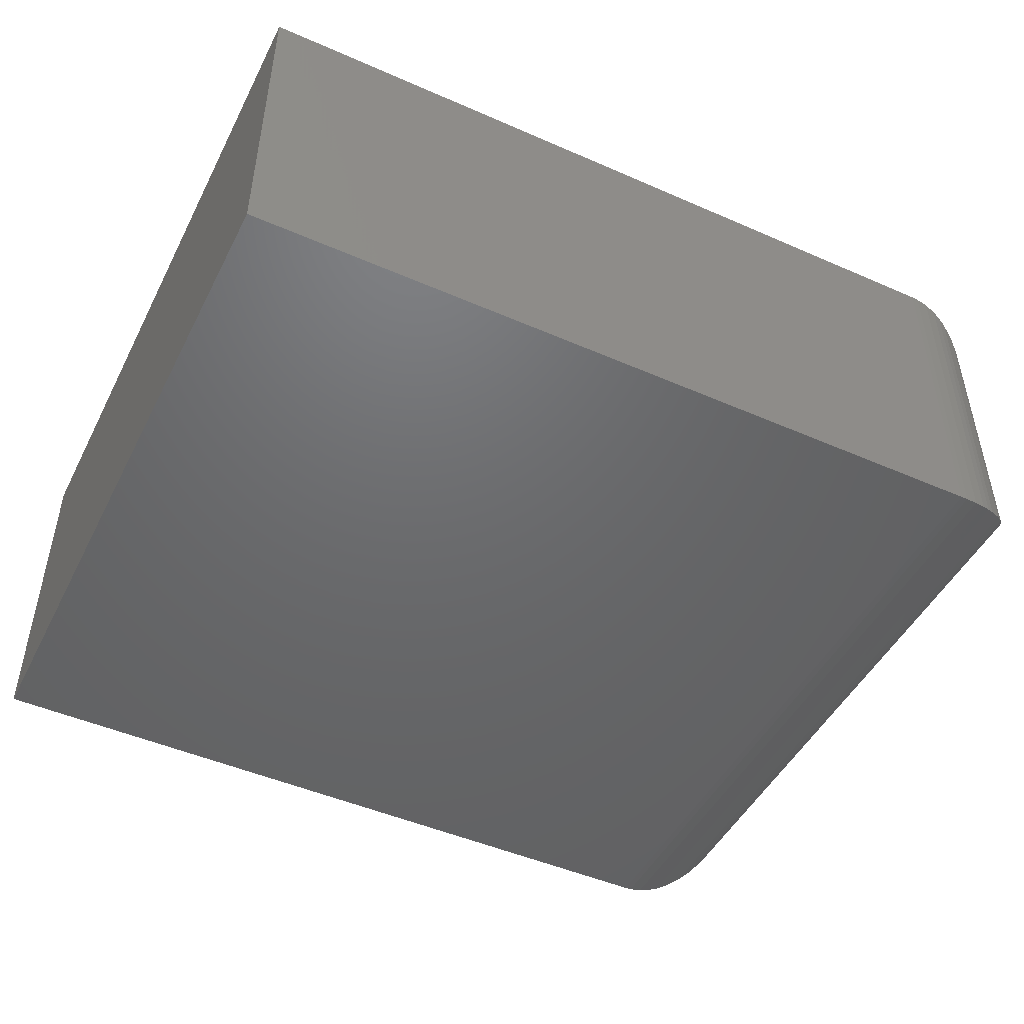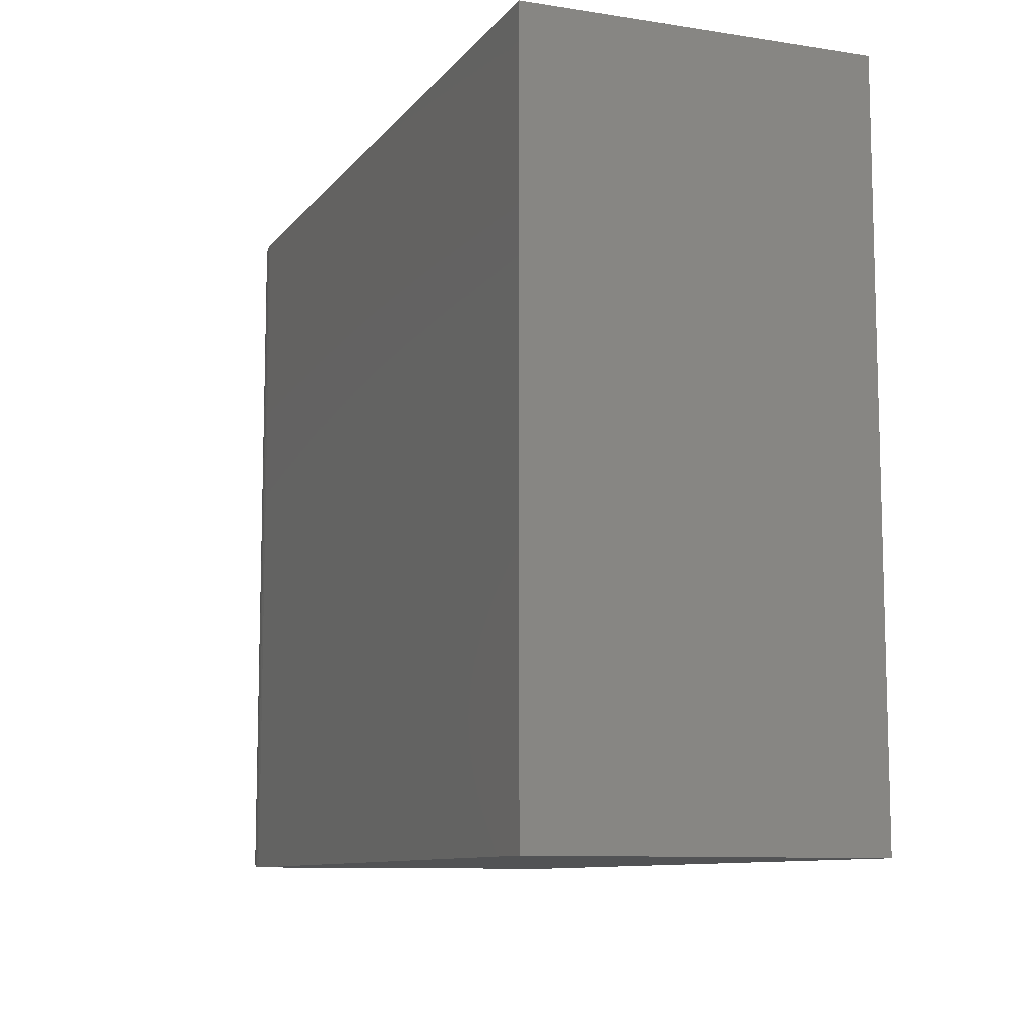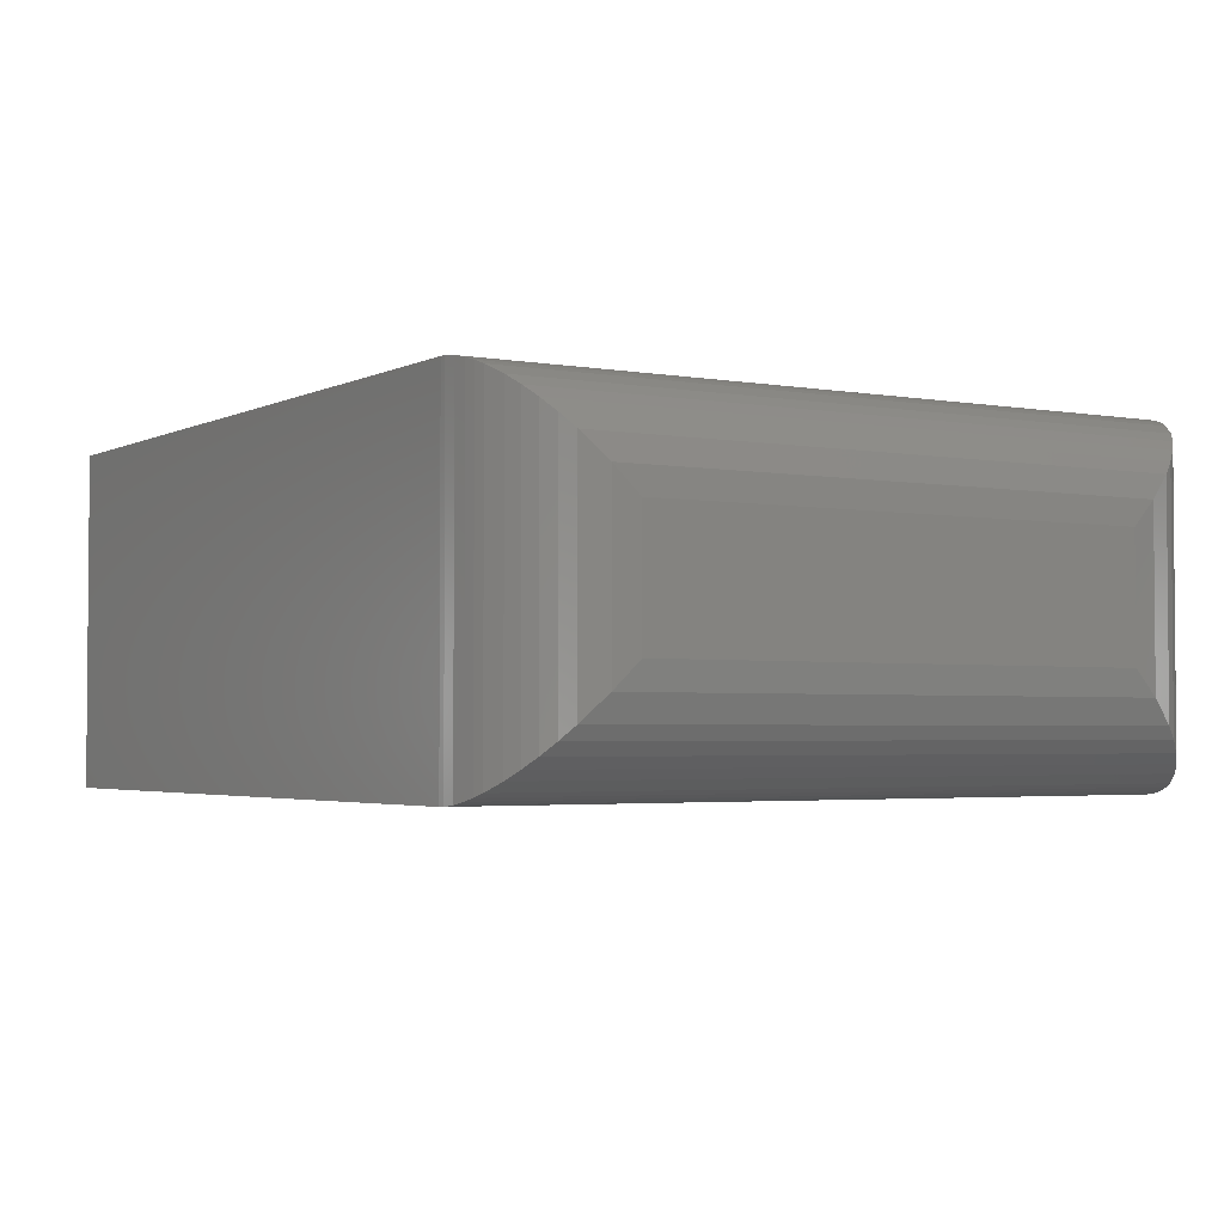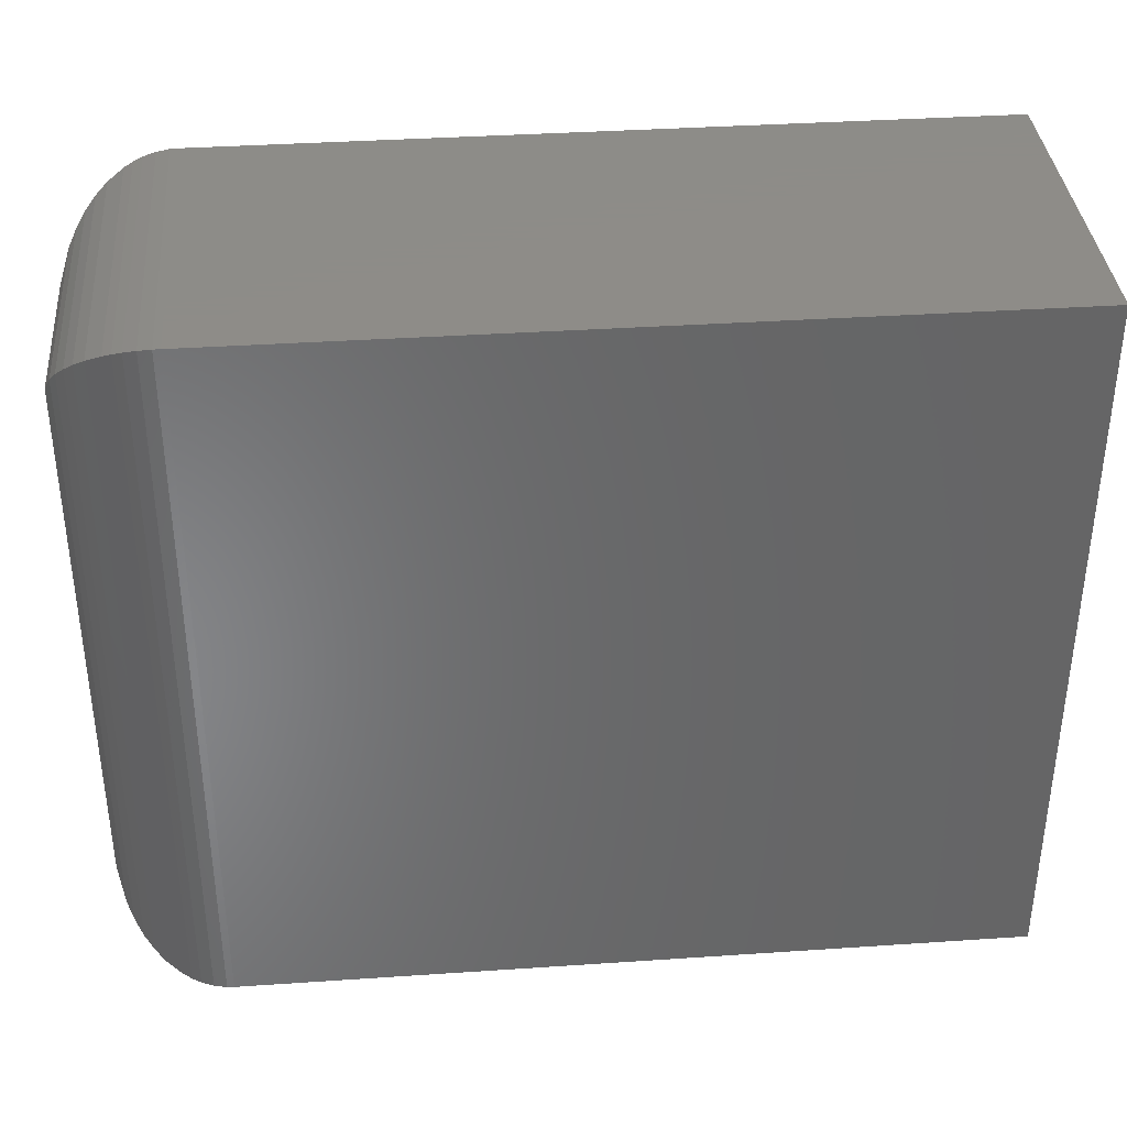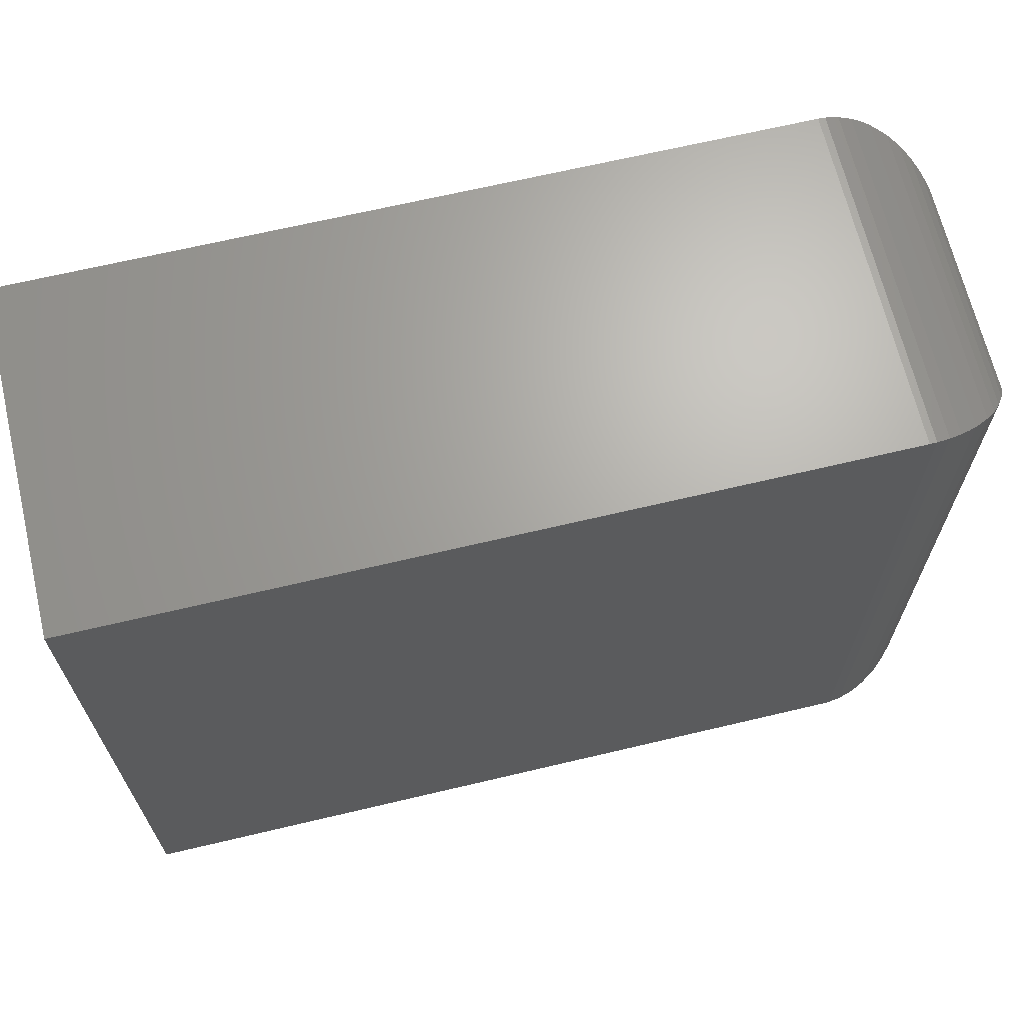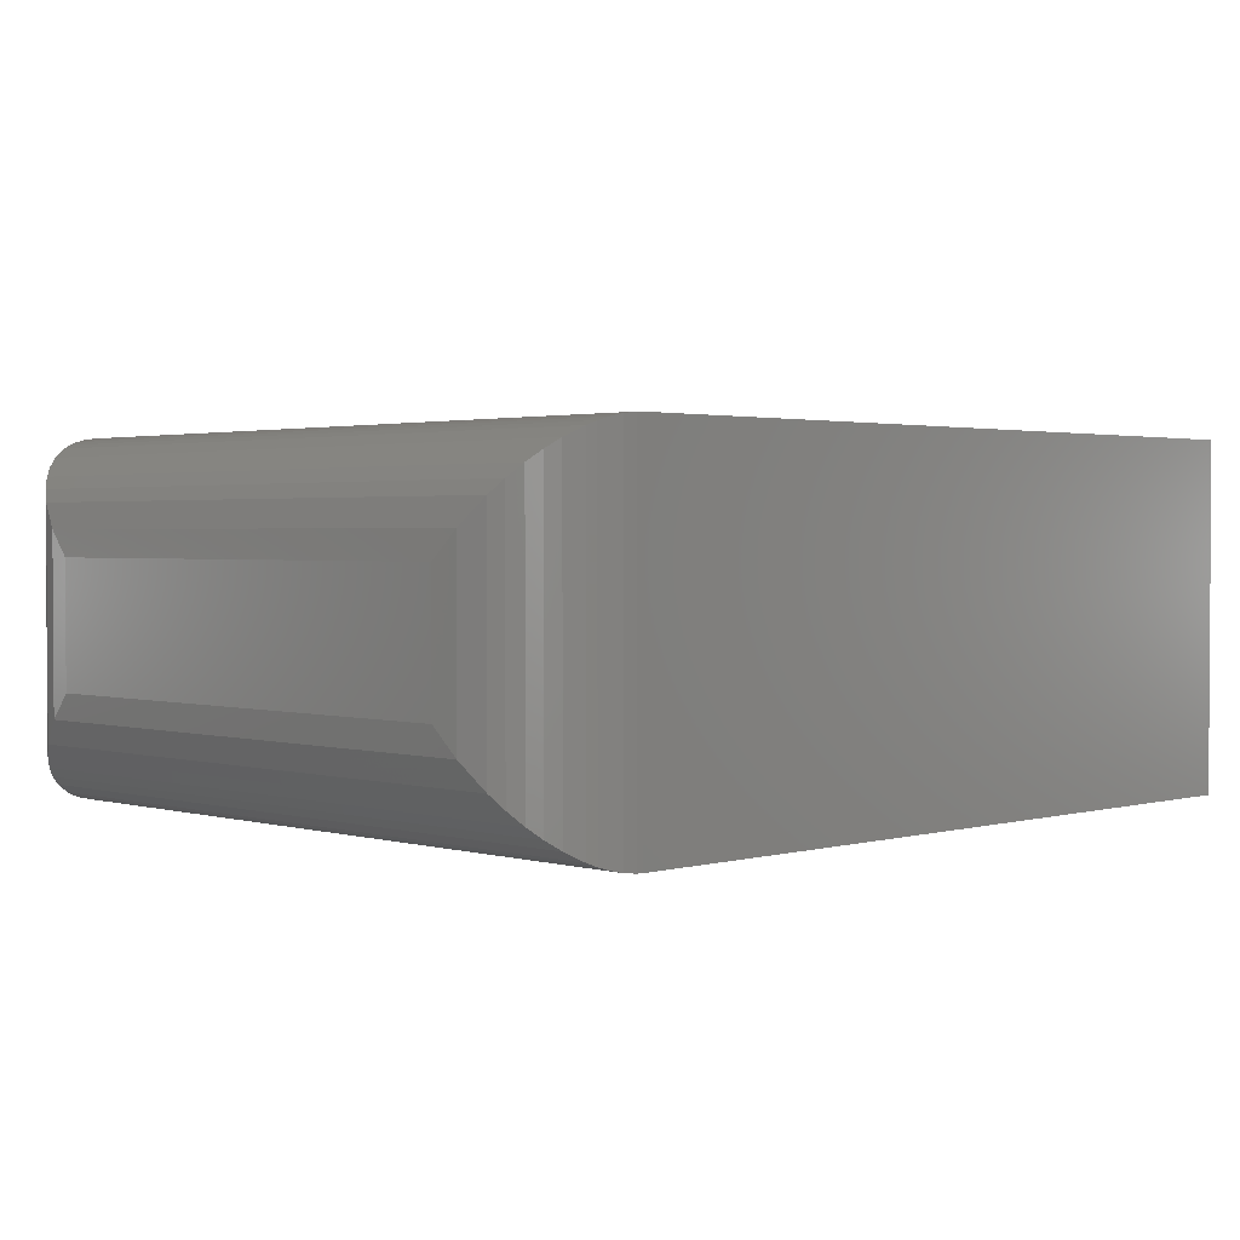
<metadata>
{"format":"stl","ext":"stl","renderer":"f3d","projection":"perspective","resolution":1024,"background":"white","views":[{"elev":-47.8,"azim":-26.2,"up":"+Z"},{"elev":-9.8,"azim":-111.8,"up":"+Y"},{"elev":-2.9,"azim":58.2,"up":"+Z"},{"elev":36.8,"azim":175.0,"up":"+Y"},{"elev":66.9,"azim":-13.4,"up":"+Y"},{"elev":2.0,"azim":135.2,"up":"+Z"}]}
</metadata>
<code>
# stl→obj: 56 verts, 108 faces
v 0 0 0.2891
v 0.6562 0 0.2891
v 0 0.6079 0.2891
v 0.6562 0.6079 0.2891
v 0 0 0
v 0 0.6079 0
v 0.6562 0 0
v 0.6562 0.6079 0
v 0.75 0.09375 0.1953
v 0.75 0.09375 0.09375
v 0.75 0.5141 0.1953
v 0.75 0.5141 0.09375
v 0.7476 0.07264 0.07264
v 0.7476 0.5353 0.07264
v 0.6826 0.003782 0.003782
v 0.6901 0.6016 0.006314
v 0.6901 0.006314 0.006313
v 0.6971 0.5985 0.00939
v 0.6971 0.00939 0.009388
v 0.7404 0.05237 0.05237
v 0.6621 0.0001806 0.0001806
v 0.6621 0.6077 0.0001806
v 0.6725 0.001426 0.001425
v 0.6725 0.6065 0.001426
v 0.6826 0.6041 0.003782
v 0.7099 0.01686 0.01686
v 0.7099 0.591 0.01686
v 0.7191 0.02418 0.02418
v 0.7191 0.5837 0.02418
v 0.727 0.03223 0.03223
v 0.727 0.5757 0.03223
v 0.7345 0.04204 0.04204
v 0.7345 0.5659 0.04204
v 0.7404 0.5555 0.05237
v 0.7476 0.5353 0.2164
v 0.6901 0.6016 0.2827
v 0.6971 0.5985 0.2797
v 0.6621 0.6077 0.2889
v 0.6725 0.6065 0.2876
v 0.6826 0.6041 0.2853
v 0.7099 0.591 0.2722
v 0.7191 0.5837 0.2649
v 0.727 0.5757 0.2568
v 0.7345 0.5659 0.247
v 0.7404 0.5555 0.2367
v 0.7476 0.07264 0.2164
v 0.7404 0.05237 0.2367
v 0.6971 0.009388 0.2797
v 0.6901 0.006313 0.2827
v 0.7345 0.04204 0.247
v 0.727 0.03223 0.2568
v 0.7191 0.02418 0.2649
v 0.7099 0.01686 0.2722
v 0.6621 0.0001806 0.2889
v 0.6725 0.001425 0.2876
v 0.6826 0.003782 0.2853
f 1 2 3
f 3 2 4
f 5 6 7
f 7 6 8
f 4 8 3
f 3 8 6
f 9 10 11
f 11 10 12
f 1 5 2
f 2 5 7
f 12 13 14
f 12 10 13
f 15 16 17
f 17 16 18
f 17 18 19
f 20 14 13
f 7 8 21
f 21 8 22
f 21 22 23
f 23 22 24
f 23 24 15
f 15 24 25
f 15 25 16
f 19 18 26
f 26 18 27
f 26 27 28
f 28 27 29
f 28 29 30
f 30 29 31
f 30 31 32
f 32 31 33
f 32 33 20
f 20 33 34
f 20 34 14
f 11 14 35
f 11 12 14
f 25 36 16
f 16 36 37
f 16 37 18
f 34 35 14
f 8 4 22
f 22 4 38
f 22 38 24
f 24 38 39
f 24 39 25
f 25 39 40
f 25 40 36
f 18 37 27
f 27 37 41
f 27 41 29
f 29 41 42
f 29 42 31
f 31 42 43
f 31 43 33
f 33 43 44
f 33 44 34
f 34 44 45
f 34 45 35
f 9 35 46
f 9 11 35
f 46 35 45
f 46 45 47
f 48 36 49
f 49 36 40
f 47 45 50
f 50 45 44
f 50 44 51
f 51 44 43
f 51 43 52
f 52 43 42
f 52 42 53
f 53 42 41
f 53 41 48
f 48 41 37
f 48 37 36
f 4 2 38
f 38 2 54
f 38 54 39
f 39 54 55
f 39 55 40
f 40 55 56
f 40 56 49
f 10 46 13
f 10 9 46
f 13 46 47
f 13 47 20
f 19 49 17
f 17 49 56
f 20 47 32
f 32 47 50
f 32 50 30
f 30 50 51
f 30 51 28
f 28 51 52
f 28 52 26
f 26 52 53
f 26 53 19
f 19 53 48
f 19 48 49
f 2 7 54
f 54 7 21
f 54 21 55
f 55 21 23
f 55 23 56
f 56 23 15
f 56 15 17
f 3 6 1
f 1 6 5

</code>
